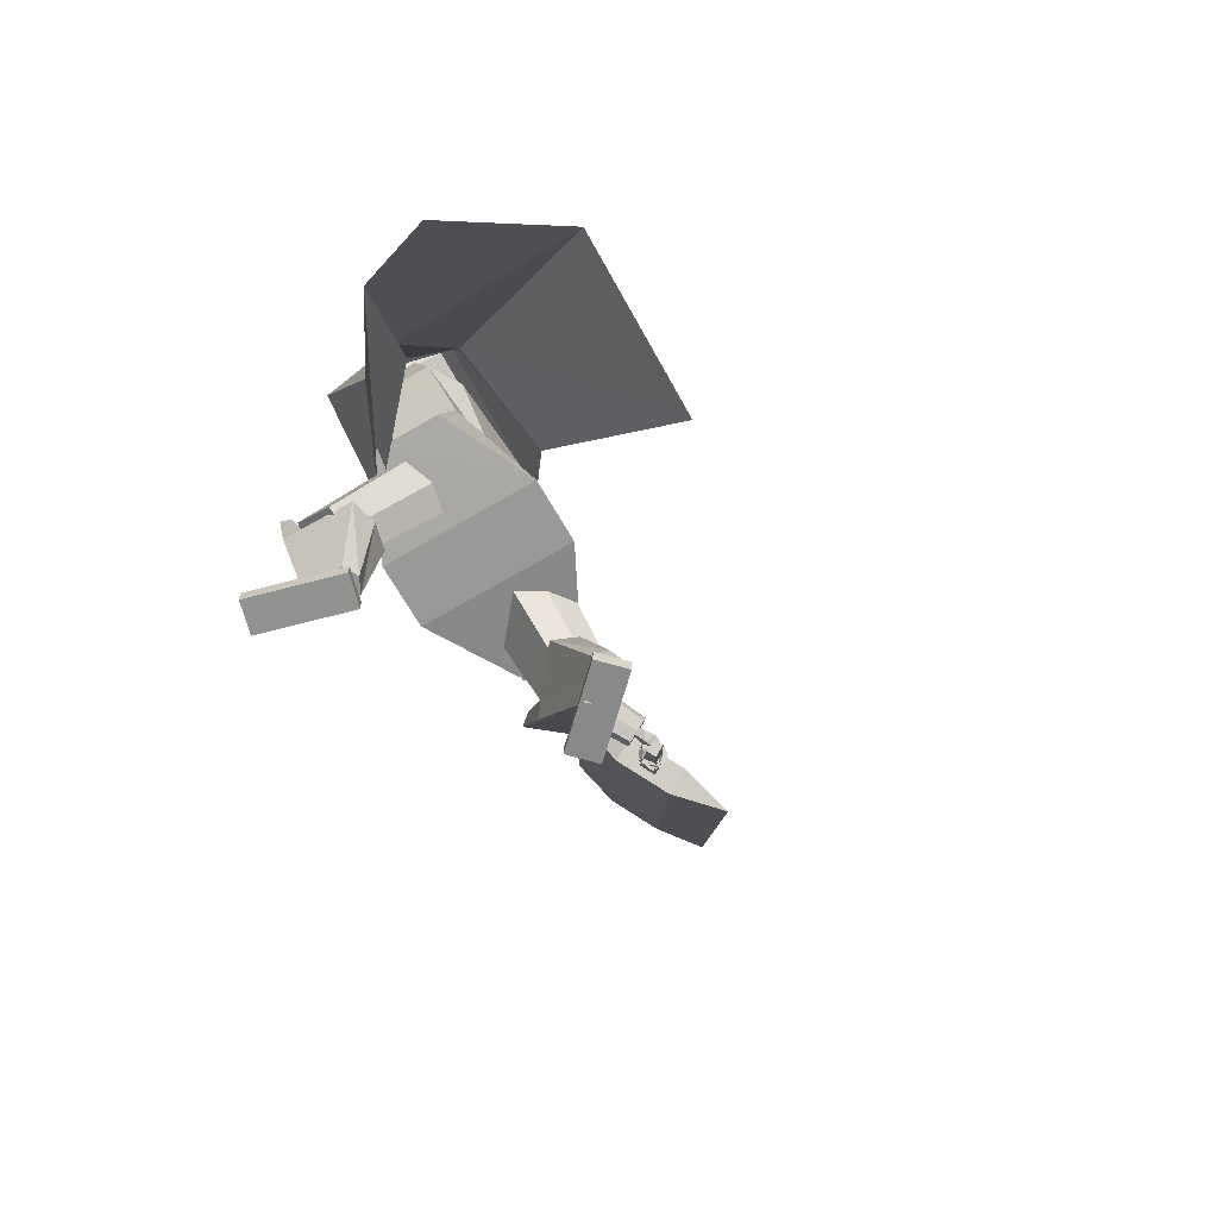
<metadata>
{"format":"obj","ext":"obj","renderer":"f3d","projection":"perspective","resolution":1024,"background":"white","views":[{"elev":-67.3,"azim":119.7,"up":"+Y"}]}
</metadata>
<code>
o Cube.004
v 2.198 0.4899 -0.5544
v -0.5821 4.28 1.052
v 0.5376 0.6485 -2.296
v -0.6585 4.659 0.1144
v 2.811 0.9035 -0.4783
v 1.122 4.702 1.135
v 2.268 1.253 -2.244
v 0.9834 5.064 0.1417
v -0.2619 3.875 1.236
v -0.5054 4.321 -0.09604
v 1.233 4.851 -0.02329
v 1.328 4.376 1.169
v 0.2397 2.958 -0.6176
v 1.321 3.493 -0.3596
v 1.608 3.052 0.4454
v 0.6684 2.456 0.8181
v 0.2195 4.875 0.129
v 3.003 1.118 -1.147
v 1.134 4.952 0.6351
v 1.281 4.614 0.5727
v 0.2824 4.471 1.084
v 1.764 3.069 0.06383
v -0.5737 4.333 1.073
v -0.65 4.712 0.1351
v 0.2427 4.664 1.166
v 0.1764 5.071 0.2117
v 0.8983 0.01403 1.713
v 0.9018 0.1528 1.714
v 0.653 0.02403 0.8018
v 0.6565 0.1628 0.8024
v 1.226 0.006222 1.625
v 1.229 0.145 1.625
v 0.9805 0.01622 0.7136
v 0.984 0.155 0.7142
v 0.0373 4.589 0.9706
v 0.08829 5.378 0.7305
v 0.02746 4.595 0.818
v 0.08262 5.381 0.6426
v 0.1325 5.327 0.5807
v 0.1899 5.199 0.464
v 0.1483 4.951 0.4195
v 0.1547 4.811 0.5959
v 0.1566 4.738 0.6002
v 0.1541 5.319 0.832
v 0.2244 5.183 0.9148
v 0.1731 4.946 0.9262
v 0.1227 4.8 0.8903
v 0.1125 4.733 0.802
v 0.03074 4.593 0.8689
v 0.08451 5.38 0.6719
v 0.1645 4.734 0.7217
v 0.1635 4.806 0.7316
v 0.1868 4.944 0.5703
v 0.2263 5.193 0.5817
v 0.1645 5.324 0.632
v 0.0376 5.387 0.6457
v 0.007497 4.59 0.9726
v -0.00234 4.595 0.82
v 0.04327 5.384 0.7336
v 0.06903 4.698 0.9708
v 0.08568 4.804 1.009
v 0.03171 4.95 1.054
v 0.1296 5.186 0.995
v 0.09462 5.32 0.91
v 0.05837 4.733 0.6064
v 0.05944 4.818 0.6023
v 0.0628 4.964 0.342
v 0.09043 5.206 0.3872
v 0.0683 5.334 0.5017
v 0.03949 5.386 0.675
v 0.000939 4.594 0.8709
v -0.0818 4.595 0.9785
v -0.09251 5.386 0.7424
v -0.09164 4.6 0.8259
v -0.09817 5.389 0.6546
v -0.1603 5.34 0.6001
v -0.244 5.218 0.4926
v -0.2311 4.968 0.4445
v -0.2269 4.828 0.6211
v -0.2348 4.755 0.626
v -0.1495 5.332 0.8521
v -0.2203 5.204 0.9441
v -0.1896 4.962 0.9501
v -0.1577 4.813 0.9088
v -0.1652 4.745 0.8203
v -0.08836 4.598 0.8768
v -0.09628 5.388 0.6839
v -0.227 4.751 0.7475
v -0.2181 4.824 0.7568
v -0.2499 4.964 0.5991
v -0.2649 5.216 0.6141
v -0.1856 5.34 0.6551
v -0.05279 5.391 0.6517
v -0.05205 4.593 0.9765
v -0.06189 4.598 0.8239
v -0.04713 5.388 0.7395
v -0.1033 4.706 0.9822
v -0.1051 4.813 1.022
v -0.03277 4.953 1.059
v -0.116 5.197 1.011
v -0.08044 5.328 0.9215
v -0.1374 4.742 0.6193
v -0.1314 4.826 0.6149
v -0.1556 4.974 0.3564
v -0.1552 5.217 0.4034
v -0.1068 5.342 0.5132
v -0.0509 5.39 0.681
v -0.05861 4.596 0.8748
v 1.261 1.971 0.4528
v 1.112 4.668 0.842
v 1.261 2.007 -0.1885
v 1.074 4.856 0.3746
v 0 1.908 -0.649
v -0.1633 4.79 0.1888
v 0 1.828 0.9385
v 0.09916 4.324 1.059
v 1.123 4.282 0.1532
v 1.167 4.051 0.7462
v 0.2798 3.65 0.9289
v -0.2441 4 -0.1677
v 0.4465 4.879 0.2175
v 0.3336 1.828 0.9385
v 0.3336 1.908 -0.649
v 0.5303 4.552 0.9902
v 0.7655 3.822 0.8211
v 0.8241 4.193 -0.05875
v -1.254 1.967 0.4577
v -1.254 1.999 -0.1838
v -1.118 3.911 0.243
v -0.952 3.679 0.8383
v -0.5543 4.697 0.3901
v -0.3336 1.828 0.9385
v -0.3336 1.908 -0.649
v -0.3247 4.303 1.088
v -0.4542 3.578 0.9081
v -0.8789 3.921 0.118
v 0.9644 2.975 -0.1333
v 0.966 2.928 0.5058
v 0 2.784 -0.285
v 0.4551 2.782 -0.2448
v 0.4107 2.738 0.6246
v 0.000692 2.735 0.6694
v -0.9362 2.951 -0.1449
v -0.9313 2.911 0.5106
v -0.4551 2.782 -0.2448
v -0.4107 2.738 0.6246
v -1.086 4.213 0.4808
v -0.9815 4.054 0.8757
v -1.149 4.351 1.152
v -1.251 4.572 0.709
v -1.271 4.057 0.4057
v -1.128 3.748 1.024
v -0.5307 4.703 0.3872
v -0.3591 4.333 1.129
v -1.448 4.477 0.7755
v -1.362 4.291 1.147
v -1.8 4.008 0.6625
v -1.729 3.853 0.9727
v 0.6907 1.364 1.28
v 0.29 2.556 0.433
v 0.7559 1.088 0.8929
v 0.3718 2.21 -0.05156
v 1.154 1.488 1.27
v 0.8703 2.711 0.4202
v 1.219 1.212 0.8821
v 0.9521 2.366 -0.06438
v 0.9948 1.119 0.8435
v 0.6713 2.249 -0.1129
v 0.9044 1.502 1.381
v 0.5576 2.729 0.5599
v -1.614 1.301 -0.1528
v -0.9991 2.658 0.1281
v -1.278 1.197 -0.4796
v -0.5797 2.527 -0.2807
v -1.349 1.089 0.1869
v -0.6675 2.393 0.5534
v -1.014 0.9846 -0.1397
v -0.2475 2.262 0.1444
v -1.108 1.079 -0.3466
v -0.3659 2.38 -0.1146
v -1.574 1.224 0.1069
v -0.9488 2.562 0.4532
v 0.7153 0.1578 1.164
v 0.6369 1.765 1.482
v 0.7148 0.1625 0.77
v 1.014 0.1509 1.164
v 1.168 1.752 1.481
v 1.013 0.1555 0.7695
v 0.7152 0.159 1.063
v 0.634 1.651 1.343
v 1.014 0.152 1.063
v 1.165 1.638 1.343
v 0.6242 1.226 1.387
v 0.6238 1.259 0.6856
v 1.155 1.247 0.6847
v 1.155 1.214 1.386
v 1.155 1.241 1.207
v 0.6245 1.253 1.208
v 0.8639 0.1599 0.6955
v 0.8645 0.1543 1.164
v 0.9023 1.759 1.481
v 0.8995 1.644 1.343
v 0.8644 0.1555 1.063
v 0.8897 1.22 1.387
v 0.8933 1.249 0.6194
v -1.214 0.09704 -0.5896
v -1.817 1.433 0.1455
v -0.9362 0.2596 -0.8173
v -1.011 0.04615 -0.3774
v -1.454 1.343 0.5231
v -0.7326 0.2087 -0.6051
v -1.143 0.1386 -0.6478
v -1.698 1.386 0.01983
v -0.9395 0.08771 -0.4356
v -1.335 1.296 0.3974
v -1.649 0.987 -0.1221
v -1.16 1.298 -0.5175
v -0.7973 1.208 -0.1399
v -1.287 0.8965 0.2555
v -1.165 0.9924 0.1617
v -1.528 1.083 -0.2158
v -0.7821 0.2647 -0.7541
v -1.112 0.07159 -0.4835
v -1.635 1.388 0.3343
v -1.516 1.341 0.2086
v -1.041 0.1132 -0.5417
v -1.468 0.9417 0.0667
v -0.9261 1.284 -0.3716
v -1.601 0.09075 -0.2118
v -1.596 0.2291 -0.2214
v -0.9354 0.02143 -0.8777
v -0.9306 0.1598 -0.8873
v -1.36 0.09901 0.02741
v -1.355 0.2374 0.01781
v -0.6951 0.02969 -0.6385
v -0.6903 0.1681 -0.6481
v -1.071 4.06 1
v -1.974 3.802 0.8613
v -2.012 3.959 0.8112
v -1.104 4.202 0.9526
v -1.931 3.646 0.8661
v -1.027 3.905 1.015
v -1.889 3.589 0.7208
v -0.9822 3.837 0.8626
v -1.986 3.975 0.6641
v -1.082 4.229 0.7956
v -0.9987 4.022 0.6524
v -1.9 3.755 0.497
v -1.946 3.916 0.489
v -1.042 4.177 0.6411
v -1.863 3.6 0.5474
v -0.965 3.875 0.6941
v -2.026 3.565 0.5697
v -2.828 3.358 0.1038
v -2.882 3.317 0.2114
v -2.096 3.511 0.7124
v -2.789 3.425 0.004434
v -1.974 3.657 0.4392
v -2.83 3.55 0.004787
v -2.029 3.826 0.4425
v -2.951 3.409 0.2753
v -2.188 3.635 0.7993
v -2.19 3.892 0.6684
v -2.951 3.602 0.1765
v -2.99 3.535 0.2767
v -2.244 3.804 0.802
v -2.899 3.642 0.06862
v -2.121 3.948 0.5268
v -2.258 3.784 0.7263
v -1.937 3.912 0.5807
v -2.218 3.846 0.4647
v -1.766 3.675 0.6087
v -2.163 3.587 0.7039
v -1.966 3.913 0.7955
v -2.12 3.65 0.425
v -1.803 3.688 0.8307
v -2.97 3.569 0.2005
v -3.149 3.428 0.04939
v -2.966 3.6 0.1175
v -3.134 3.455 -0.01758
v -2.852 3.328 0.1313
v -3.092 3.312 0.01143
v -2.827 3.342 0.04216
v -3.07 3.305 -0.05844
v -3.134 3.489 0.09205
v -3.118 3.532 0.02336
v -3.033 3.277 -0.04459
v -3.035 3.269 0.02314
v -3.093 3.578 0.1002
v -2.944 3.333 -0.03621
v -2.944 3.287 0.0709
v -3.084 3.573 0.1742
v -3.093 3.503 0.1116
v -3.081 3.549 0.04439
v -3.003 3.299 -0.04475
v -3.005 3.288 0.04953
v -3.102 3.49 0.08695
v -3.209 3.464 0.08523
v -3.11 3.521 0.04029
v -3.217 3.495 0.03928
v -3.089 3.437 0.05009
v -3.196 3.411 0.04909
v -3.096 3.468 0.003428
v -3.204 3.441 0.002677
v -3.208 3.481 0.07285
v -3.254 3.441 0.1646
v -3.255 3.472 0.04453
v -3.302 3.432 0.1363
v -3.187 3.42 0.05727
v -3.234 3.381 0.1491
v -3.235 3.411 0.02895
v -3.282 3.372 0.1207
v -3.262 3.444 0.1418
v -3.177 3.471 0.2066
v -3.291 3.426 0.1869
v -3.206 3.453 0.2517
v -3.237 3.383 0.134
v -3.152 3.411 0.1989
v -3.266 3.366 0.1792
v -3.181 3.393 0.244
v -3.198 3.469 0.05595
v -3.219 3.461 0.07437
v -3.218 3.476 0.02967
v -3.248 3.459 0.05207
v -3.187 3.435 0.0397
v -3.211 3.424 0.06002
v -3.208 3.442 0.01425
v -3.235 3.427 0.03528
v -3.263 3.428 0.1418
v -3.262 3.424 0.168
v -3.29 3.422 0.134
v -3.29 3.414 0.1717
v -3.249 3.392 0.1345
v -3.25 3.386 0.1628
v -3.276 3.386 0.1238
v -3.28 3.377 0.1614
v -3.117 3.468 0.05801
v -3.2 3.41 0.1015
v -3.15 3.483 0.01462
v -3.233 3.424 0.0581
v -3.097 3.415 0.02499
v -3.18 3.357 0.06847
v -3.13 3.43 -0.0184
v -3.213 3.371 0.02508
v -3.193 3.408 0.09916
v -3.205 3.34 0.1848
v -3.248 3.403 0.08742
v -3.26 3.335 0.1731
v -3.18 3.357 0.06007
v -3.192 3.288 0.1457
v -3.235 3.352 0.04833
v -3.247 3.284 0.134
v -3.227 3.35 0.1582
v -3.128 3.382 0.1959
v -3.237 3.323 0.2067
v -3.138 3.355 0.2444
v -3.2 3.295 0.1333
v -3.101 3.327 0.1709
v -3.209 3.268 0.1818
v -3.111 3.3 0.2194
v -3.195 3.414 0.06735
v -3.199 3.39 0.09824
v -3.234 3.411 0.05907
v -3.238 3.386 0.08996
v -3.187 3.383 0.04364
v -3.192 3.359 0.07453
v -3.226 3.38 0.03535
v -3.231 3.355 0.06624
v -3.209 3.335 0.1664
v -3.214 3.31 0.1972
v -3.248 3.332 0.1581
v -3.253 3.307 0.189
v -3.202 3.304 0.1426
v -3.206 3.279 0.1735
v -3.24 3.301 0.1344
v -3.245 3.276 0.1652
v -3.103 3.408 0.02893
v -3.191 3.363 0.03077
v -3.113 3.426 -0.01773
v -3.201 3.381 -0.01589
v -3.078 3.36 0.005162
v -3.167 3.314 0.007004
v -3.088 3.378 -0.0415
v -3.177 3.332 -0.03966
v -3.183 3.364 0.02918
v -3.209 3.299 0.09982
v -3.227 3.357 0.006159
v -3.254 3.292 0.0768
v -3.159 3.32 -0.002944
v -3.185 3.255 0.0677
v -3.204 3.313 -0.02597
v -3.23 3.248 0.04468
v -3.208 3.305 0.08222
v -3.123 3.295 0.1327
v -3.232 3.276 0.1161
v -3.147 3.265 0.1666
v -3.195 3.258 0.04966
v -3.11 3.247 0.1001
v -3.219 3.228 0.08352
v -3.134 3.217 0.134
v -3.178 3.37 0.001008
v -3.187 3.347 0.02649
v -3.209 3.366 -0.01524
v -3.219 3.342 0.01024
v -3.163 3.344 -0.01848
v -3.173 3.32 0.007
v -3.195 3.339 -0.03473
v -3.205 3.315 -0.00925
v -3.216 3.295 0.07747
v -3.21 3.28 0.09792
v -3.243 3.284 0.07461
v -3.237 3.267 0.09828
v -3.198 3.268 0.0608
v -3.2 3.25 0.08103
v -3.23 3.258 0.05368
v -3.227 3.24 0.07795
v -3.071 3.329 0.01818
v -3.124 3.278 0.02546
v -3.069 3.322 -0.01903
v -3.122 3.271 -0.01174
v -3.04 3.298 0.02589
v -3.094 3.247 0.03317
v -3.038 3.29 -0.01132
v -3.092 3.24 -0.004037
v -3.127 3.273 0.03013
v -3.158 3.224 0.07618
v -3.14 3.253 0.000332
v -3.172 3.204 0.04638
v -3.09 3.248 0.0291
v -3.121 3.199 0.07516
v -3.104 3.229 -0.000688
v -3.135 3.18 0.04536
v -3.143 3.227 0.07158
v -3.117 3.223 0.1411
v -3.173 3.206 0.08163
v -3.147 3.202 0.1512
v -3.12 3.19 0.06128
v -3.094 3.186 0.1308
v -3.15 3.169 0.07133
v -3.125 3.165 0.1409
v -3.112 3.276 0.02005
v -3.128 3.258 0.02659
v -3.112 3.27 -0.0056
v -3.132 3.249 0.002712
v -3.093 3.259 0.02035
v -3.104 3.244 0.02941
v -3.095 3.251 -0.003164
v -3.112 3.232 0.005249
v -3.149 3.219 0.06039
v -3.144 3.213 0.07873
v -3.162 3.206 0.04954
v -3.163 3.199 0.08134
v -3.133 3.198 0.05265
v -3.128 3.193 0.0723
v -3.149 3.185 0.04994
v -3.148 3.178 0.07476
v -3.041 3.568 0.1554
v -3.07 3.526 0.2097
v -3.088 3.564 0.1259
v -3.118 3.521 0.1802
v -3.015 3.509 0.1233
v -3.044 3.467 0.1776
v -3.062 3.504 0.09372
v -3.092 3.462 0.148
v -3.067 3.503 0.2251
v -3.128 3.482 0.2629
v -3.099 3.536 0.1923
v -3.16 3.515 0.2301
v -3.076 3.448 0.1789
v -3.137 3.427 0.2167
v -3.108 3.481 0.1461
v -3.169 3.46 0.1839
v -3.161 3.469 0.2712
v -3.233 3.449 0.2676
v -3.17 3.511 0.2353
v -3.242 3.492 0.2317
v -3.146 3.425 0.2154
v -3.218 3.405 0.2118
v -3.156 3.467 0.1795
v -3.228 3.448 0.1759
v -3.067 3.515 0.1948
v -3.079 3.501 0.2133
v -3.085 3.523 0.1767
v -3.105 3.513 0.1916
v -3.062 3.471 0.1731
v -3.081 3.462 0.1879
v -3.086 3.486 0.1511
v -3.103 3.475 0.1675
v -3.131 3.476 0.2468
v -3.154 3.468 0.2573
v -3.148 3.501 0.2281
v -3.173 3.494 0.2302
v -3.131 3.444 0.2206
v -3.157 3.437 0.2219
v -3.145 3.472 0.195
v -3.173 3.463 0.2026
v -2.874 3.565 0.1485
v -2.882 3.541 0.2152
v -2.798 3.411 0.09823
v -2.821 3.393 0.1705
v -2.72 3.615 0.2441
v -2.728 3.591 0.3107
v -2.641 3.462 0.1942
v -2.657 3.446 0.2679
v -3.908 4.107 0.3355
v -6.535 9.288 1.87
v -3.798 4.236 0.08814
v -6.424 9.417 1.623
v -3.388 4.275 0.6572
v -6.015 9.456 2.192
v -3.277 4.405 0.4099
v -5.904 9.586 1.945
v -4.256 3.847 -0.1388
v -7.295 9.841 1.637
v -2.778 4.326 0.7749
v -5.489 9.673 2.359
v -2.817 2.553 -0.09443
v -3.869 4.541 0.4745
v -2.77 2.607 -0.1979
v -3.823 4.595 0.3711
v -2.733 2.58 -0.04251
v -3.709 4.593 0.5735
v -2.686 2.635 -0.146
v -3.662 4.647 0.4701
f 10 4 17 8 11
f 20 19 6 12
f 12 6 21 2 9
f 21 17 26 25
f 15 12 9 16
f 22 20 12 15
f 13 10 11 14
f 3 13 14 7
f 18 22 15 5
f 5 15 16 1
f 7 14 22 18
f 14 11 20 22
f 11 8 19 20
f 17 4 24 26
f 25 26 24 23
f 4 2 23 24
f 2 21 25 23
f 8 17 21 6 19
f 27 28 30 29
f 29 30 34 33
f 33 34 32 31
f 31 32 28 27
f 29 33 31 27
f 34 30 28 32
f 69 56 38 39
f 71 108 95 58
f 91 82 81 92
f 71 49 35 57
f 100 63 64 101
f 58 95 102 65
f 69 106 93 56
f 51 52 47 48
f 52 53 46 47
f 63 100 99 62
f 70 59 36 50
f 49 51 48 35
f 67 41 42 66
f 68 40 41 67
f 53 54 45 46
f 58 65 43 37
f 65 66 42 43
f 42 41 53 52
f 41 40 54 53
f 68 69 39 40
f 40 39 55 54
f 46 45 63 62
f 47 46 62 61
f 43 42 52 51
f 37 43 51 49
f 107 96 59 70
f 58 37 49 71
f 39 38 50 55
f 55 50 36 44
f 57 94 108 71
f 38 56 70 50
f 67 104 105 68
f 93 107 70 56
f 101 64 59 96
f 45 44 64 63
f 66 103 104 67
f 65 102 103 66
f 48 47 61 60
f 35 48 60 57
f 44 36 59 64
f 68 105 106 69
f 106 76 75 93
f 94 57 60 97
f 108 94 72 86
f 88 85 84 89
f 89 84 83 90
f 73 96 107 87
f 86 72 85 88
f 78 104 103 79
f 77 105 104 78
f 90 83 82 91
f 95 74 80 102
f 102 80 79 103
f 79 89 90 78
f 78 90 91 77
f 105 77 76 106
f 77 91 92 76
f 83 99 100 82
f 84 98 99 83
f 80 88 89 79
f 74 86 88 80
f 95 108 86 74
f 76 92 87 75
f 92 81 73 87
f 75 87 107 93
f 97 60 61 98
f 54 55 44 45
f 82 100 101 81
f 85 97 98 84
f 72 94 97 85
f 81 101 96 73
f 126 121 112 117
f 117 112 110 118
f 123 111 109 122
f 121 114 116 124
f 125 124 116 119
f 141 125 119 142
f 137 117 118 138
f 140 126 117 137
f 139 120 126 140
f 138 118 125 141
f 118 110 124 125
f 112 121 124 110
f 113 123 122 115
f 120 114 121 126
f 136 129 131
f 133 132 127 128
f 131 134 116 114
f 135 119 116 134
f 146 142 119 135
f 143 144 130 129
f 145 143 129 136
f 139 145 136 120
f 144 146 135 130
f 113 115 132 133
f 120 136 131 114
f 135 134 130
f 127 132 146 144
f 113 133 145 139
f 133 128 143 145
f 128 127 144 143
f 132 115 142 146
f 109 138 141 122
f 113 139 140 123
f 123 140 137 111
f 111 137 138 109
f 122 141 142 115
f 129 130 148 147
f 134 148 130
f 129 147 131
f 150 151 157 155
f 153 151 150
f 150 149 154 153
f 152 154 149
f 157 158 156 155
f 151 152 158 157
f 152 149 156 158
f 149 150 155 156
f 159 160 162 161
f 167 168 166 165
f 165 166 164 163
f 169 170 160 159
f 167 165 163 169
f 168 162 160 170
f 166 168 170 164
f 161 167 169 159
f 163 164 170 169
f 161 162 168 167
f 171 172 174 173
f 179 180 178 177
f 177 178 176 175
f 181 182 172 171
f 179 177 175 181
f 180 174 172 182
f 178 180 182 176
f 173 179 181 171
f 175 176 182 181
f 173 174 180 179
f 197 192 187 196
f 204 201 184 193
f 203 191 186 200
f 202 190 184 201
f 199 188 191 203
f 193 184 190 198
f 183 193 198 189
f 188 195 197 191
f 200 204 193 183
f 191 197 196 186
f 199 205 195 188
f 189 198 194 185
f 185 194 205 199
f 186 196 204 200
f 185 199 203 189
f 192 202 201 187
f 189 203 200 183
f 196 187 201 204
f 202 192 197 198 190
f 195 194 198 197
f 205 194 195
f 220 215 210 219
f 227 224 207 216
f 226 214 209 223
f 225 213 207 224
f 222 211 214 226
f 216 207 213 221
f 206 216 221 212
f 211 218 220 214
f 223 227 216 206
f 214 220 219 209
f 222 228 218 211
f 212 221 217 208
f 208 217 228 222
f 209 219 227 223
f 208 222 226 212
f 215 225 224 210
f 212 226 223 206
f 219 210 224 227
f 225 215 220 221 213
f 218 217 221 220
f 228 217 218
f 229 230 232 231
f 231 232 236 235
f 235 236 234 233
f 233 234 230 229
f 231 235 233 229
f 236 232 230 234
f 243 244 242 241
f 238 237 240 239
f 241 242 237 238
f 248 251 243 241 238 239 245 249
f 239 240 246 245
f 243 251 252 244
f 248 249 250 247
f 251 248 247 252
f 249 245 246 250
f 242 244 252 247 250 246 240 237
f 259 260 258 257
f 254 253 256 255
f 257 258 253 254
f 264 267 259 257 254 255 261 265
f 255 256 262 261
f 259 267 268 260
f 264 265 266 263
f 267 264 263 268
f 265 261 262 266
f 258 260 268 263 266 262 256 253
f 269 270 272 271
f 271 272 276 275
f 275 276 274 273
f 273 274 270 269
f 271 275 273 269
f 276 272 270 274
f 285 286 280 278
f 286 287 284 280
f 287 288 282 284
f 288 285 278 282
f 279 497 499 283
f 284 282 278 280
f 296 293 285 288
f 295 296 288 287
f 294 295 287 286
f 293 294 286 285
f 277 279 289 292
f 279 283 290 289
f 283 281 291 290
f 281 277 292 291
f 292 289 294 293
f 289 290 295 294
f 290 291 296 295
f 291 292 293 296
f 297 299 300 298
f 299 303 304 300
f 303 301 302 304
f 301 297 298 302
f 299 297 301 303
f 304 302 298 300
f 305 307 308 306
f 307 311 312 308
f 311 309 310 312
f 309 305 306 310
f 307 305 309 311
f 312 310 306 308
f 313 315 316 314
f 315 319 320 316
f 319 317 318 320
f 317 313 314 318
f 315 313 317 319
f 320 318 314 316
f 321 323 324 322
f 323 327 328 324
f 327 325 326 328
f 325 321 322 326
f 323 321 325 327
f 328 326 322 324
f 329 331 332 330
f 331 335 336 332
f 335 333 334 336
f 333 329 330 334
f 331 329 333 335
f 336 334 330 332
f 337 339 340 338
f 339 343 344 340
f 343 341 342 344
f 341 337 338 342
f 339 337 341 343
f 344 342 338 340
f 345 347 348 346
f 347 351 352 348
f 351 349 350 352
f 349 345 346 350
f 347 345 349 351
f 352 350 346 348
f 353 355 356 354
f 355 359 360 356
f 359 357 358 360
f 357 353 354 358
f 355 353 357 359
f 360 358 354 356
f 361 363 364 362
f 363 367 368 364
f 367 365 366 368
f 365 361 362 366
f 363 361 365 367
f 368 366 362 364
f 369 371 372 370
f 371 375 376 372
f 375 373 374 376
f 373 369 370 374
f 371 369 373 375
f 376 374 370 372
f 377 379 380 378
f 379 383 384 380
f 383 381 382 384
f 381 377 378 382
f 379 377 381 383
f 384 382 378 380
f 385 387 388 386
f 387 391 392 388
f 391 389 390 392
f 389 385 386 390
f 387 385 389 391
f 392 390 386 388
f 393 395 396 394
f 395 399 400 396
f 399 397 398 400
f 397 393 394 398
f 395 393 397 399
f 400 398 394 396
f 401 403 404 402
f 403 407 408 404
f 407 405 406 408
f 405 401 402 406
f 403 401 405 407
f 408 406 402 404
f 409 411 412 410
f 411 415 416 412
f 415 413 414 416
f 413 409 410 414
f 411 409 413 415
f 416 414 410 412
f 417 419 420 418
f 419 423 424 420
f 423 421 422 424
f 421 417 418 422
f 419 417 421 423
f 424 422 418 420
f 425 427 428 426
f 427 431 432 428
f 431 429 430 432
f 429 425 426 430
f 427 425 429 431
f 432 430 426 428
f 433 435 436 434
f 435 439 440 436
f 439 437 438 440
f 437 433 434 438
f 435 433 437 439
f 440 438 434 436
f 441 443 444 442
f 443 447 448 444
f 447 445 446 448
f 445 441 442 446
f 443 441 445 447
f 448 446 442 444
f 449 451 452 450
f 451 455 456 452
f 455 453 454 456
f 453 449 450 454
f 451 449 453 455
f 456 454 450 452
f 457 459 460 458
f 459 463 464 460
f 463 461 462 464
f 461 457 458 462
f 459 457 461 463
f 464 462 458 460
f 465 467 468 466
f 467 471 472 468
f 471 469 470 472
f 469 465 466 470
f 467 465 469 471
f 472 470 466 468
f 473 475 476 474
f 475 479 480 476
f 479 477 478 480
f 477 473 474 478
f 475 473 477 479
f 480 478 474 476
f 481 483 484 482
f 483 487 488 484
f 487 485 486 488
f 485 481 482 486
f 483 481 485 487
f 488 486 482 484
f 489 491 492 490
f 491 495 496 492
f 495 493 494 496
f 493 489 490 494
f 491 489 493 495
f 496 494 490 492
f 500 499 503 504
f 277 498 497 279
f 283 499 500 281
f 281 500 498 277
f 501 502 504 503
f 497 498 502 501
f 498 500 504 502
f 499 497 501 503
f 512 508 514 506 510 516
f 513 514 508 507
f 507 508 512 511
f 515 516 510 509
f 509 510 506 505
f 511 512 516 515
f 505 506 514 513
f 517 518 520 519
f 519 520 524 523
f 523 524 522 521
f 521 522 518 517
f 519 523 521 517
f 524 520 518 522
f 511 509 505 507
f 515 509 511
f 513 507 505
f 62 99 98 61

</code>
